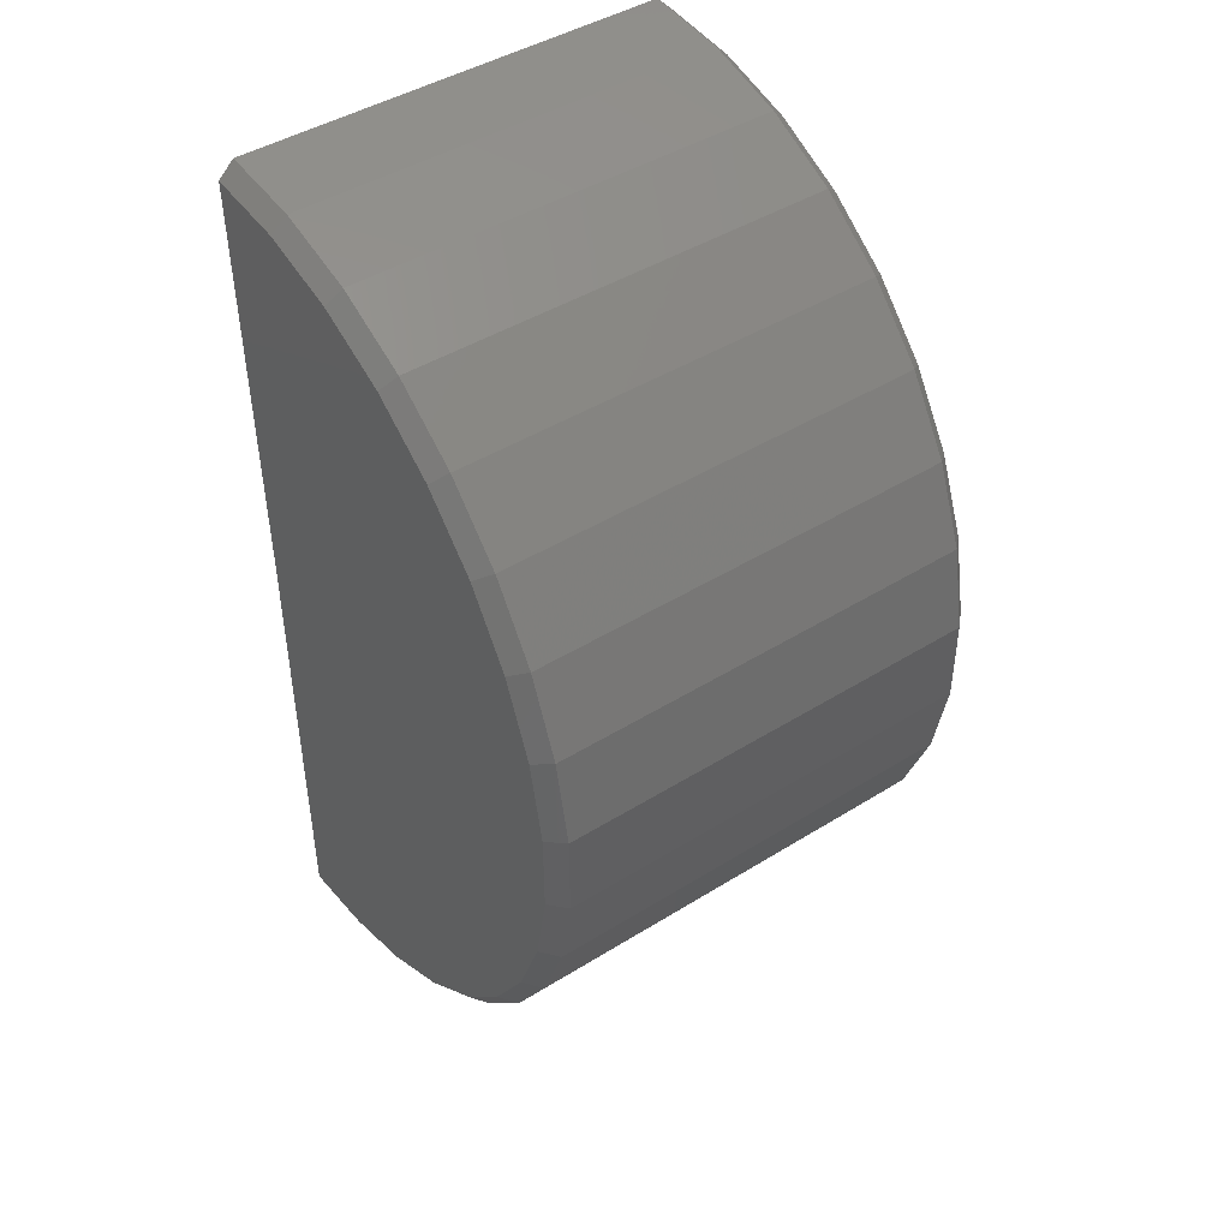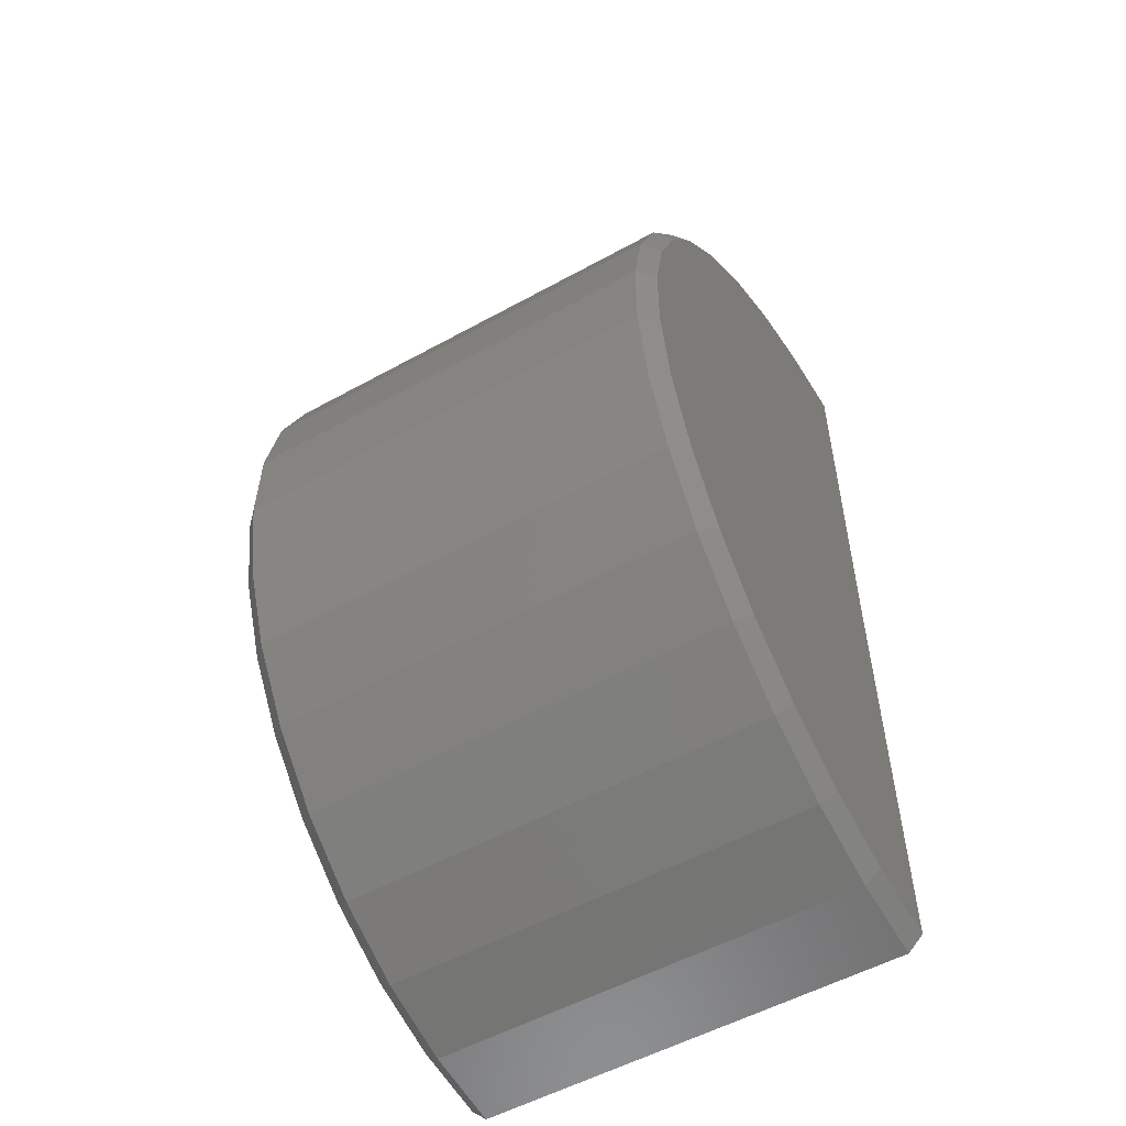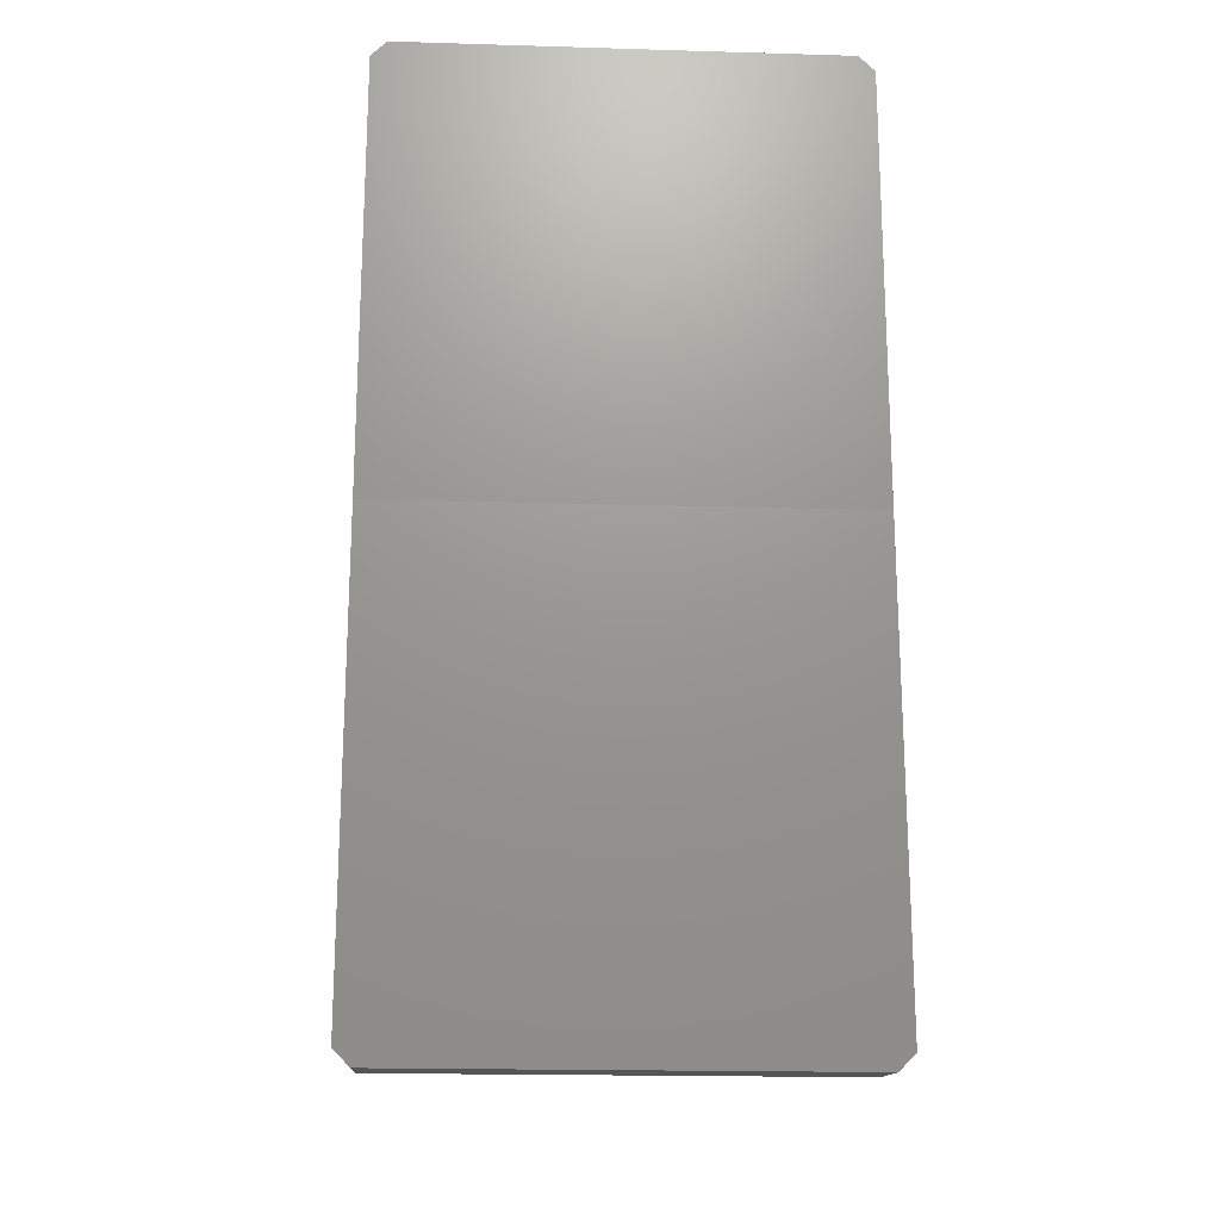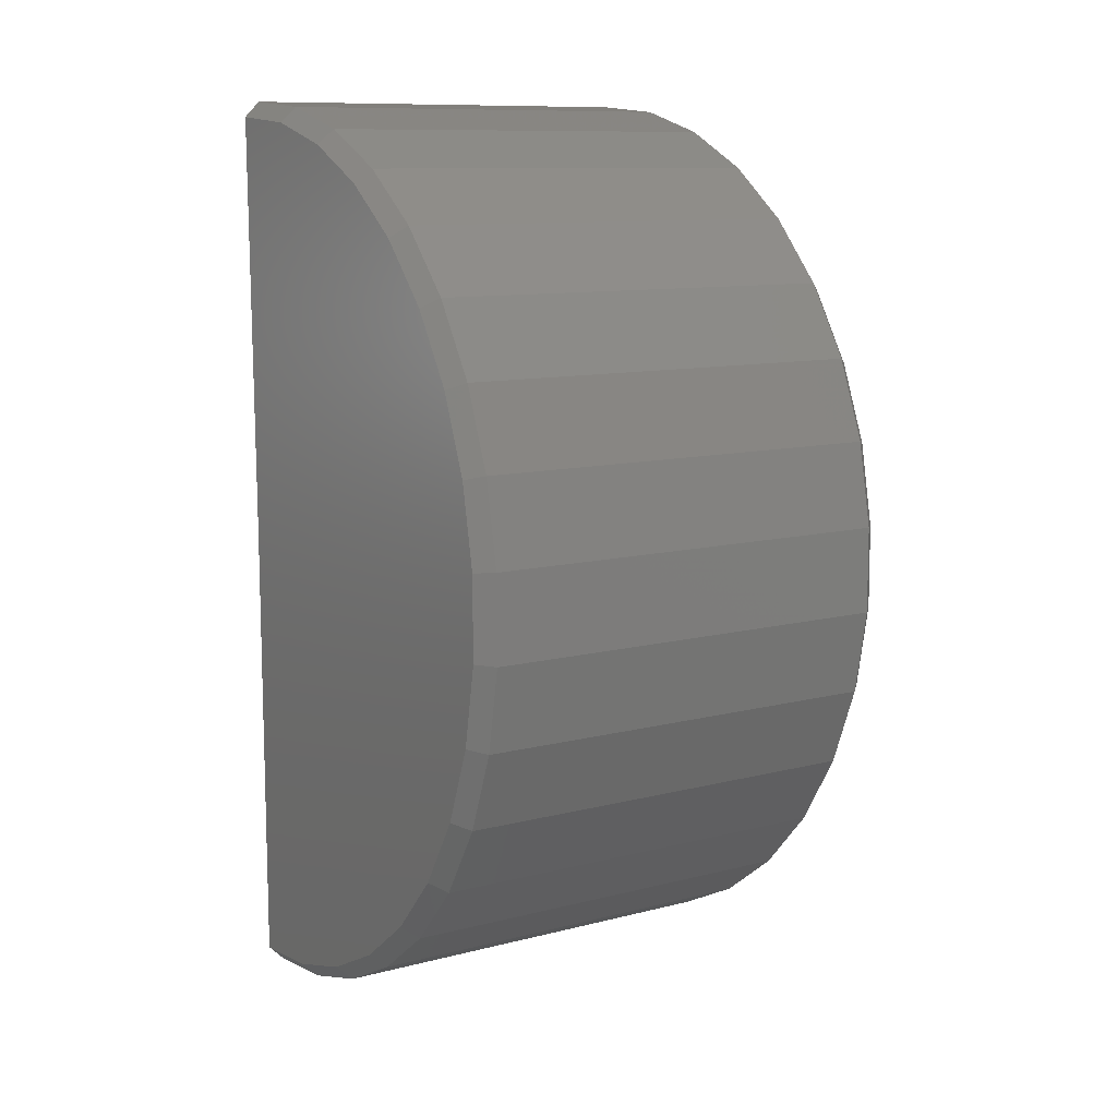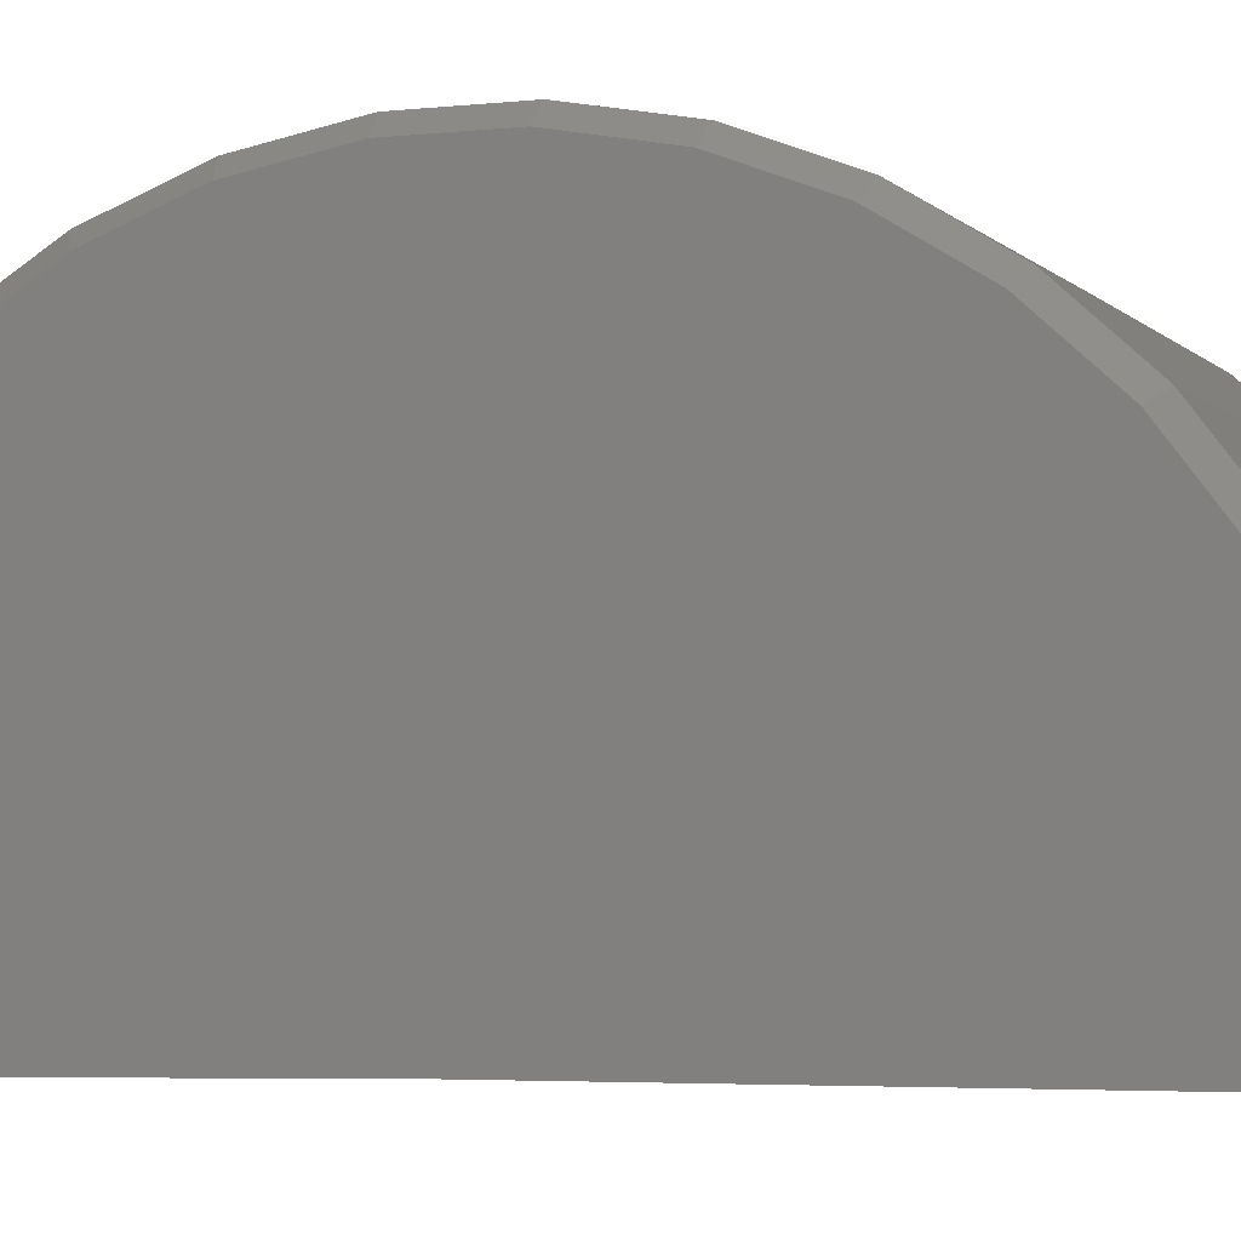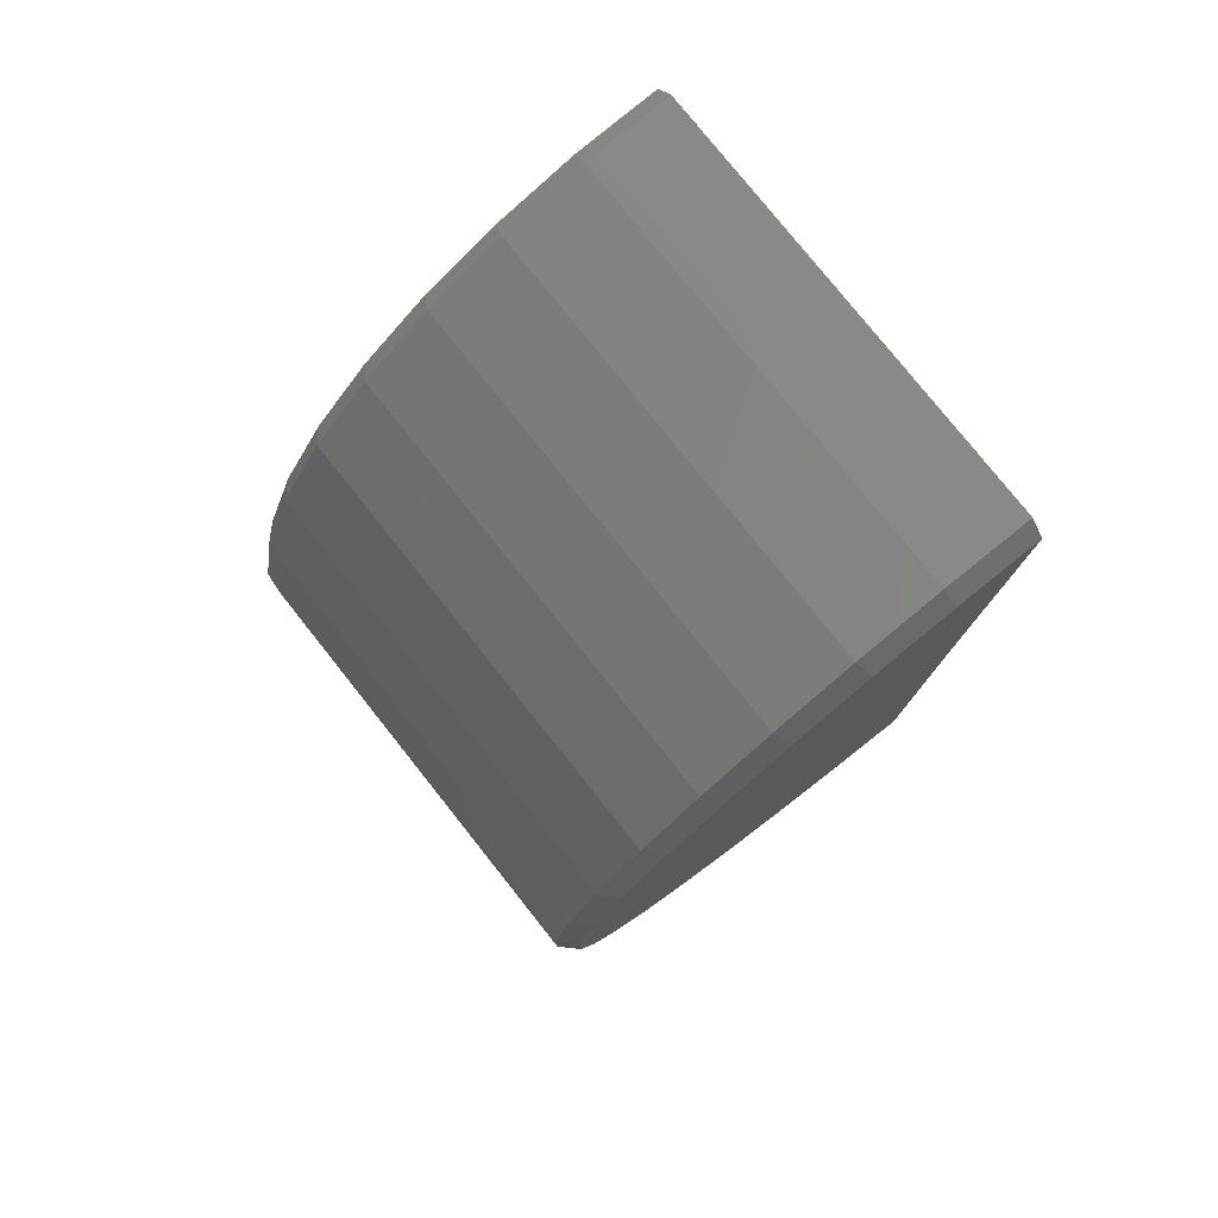
<metadata>
{"format":"stl","ext":"stl","renderer":"f3d","projection":"perspective","resolution":1024,"background":"white","views":[{"elev":44.7,"azim":-35.9,"up":"+Y"},{"elev":-54.5,"azim":30.3,"up":"+Y"},{"elev":-19.3,"azim":176.8,"up":"+Y"},{"elev":10.6,"azim":-32.9,"up":"+Y"},{"elev":-3.6,"azim":-70.1,"up":"+Z"},{"elev":78.6,"azim":51.5,"up":"+Y"}]}
</metadata>
<code>
# stl→obj: 76 verts, 150 faces
v -0.02097 0.05098 -0.0004508
v 0.01439 0.04975 -0.0004356
v -0.0222 0.04975 -0.0004356
v 0.01316 0.05098 -0.0004508
v 0.01316 0.01439 0
v -0.02097 0.01439 0
v -0.0222 0.01562 -1.52e-05
v 0.01439 0.01562 -1.52e-05
v -0.0222 -0.02097 -4.33e-18
v 0.01439 -0.02097 -4.33e-18
v -0.02097 -0.0222 -4.481e-18
v 0.01316 -0.0222 0
v -0.0222 -0.02036 0.006523
v -0.0222 0.04922 0.006094
v -0.0222 -0.01856 0.01282
v -0.0222 0.0475 0.01241
v -0.0222 -0.01563 0.01868
v -0.0222 0.04464 0.01831
v -0.0222 -0.01167 0.0239
v -0.0222 0.04075 0.02358
v -0.0222 -0.006816 0.0283
v -0.0222 0.03595 0.02803
v -0.0222 -0.001233 0.03172
v -0.0222 0.03041 0.03153
v -0.0222 0.004887 0.03406
v -0.0222 0.02431 0.03394
v -0.0222 0.01133 0.03523
v -0.0222 0.01788 0.03519
v 0.01439 -0.02036 0.006523
v 0.01439 0.04922 0.006094
v 0.01439 -0.01856 0.01282
v 0.01439 0.0475 0.01241
v 0.01439 -0.01563 0.01868
v 0.01439 0.04464 0.01831
v 0.01439 -0.01167 0.0239
v 0.01439 0.04075 0.02358
v 0.01439 -0.006816 0.0283
v 0.01439 0.03595 0.02803
v 0.01439 -0.001233 0.03172
v 0.01439 0.03041 0.03153
v 0.01439 0.004887 0.03406
v 0.01439 0.02431 0.03394
v 0.01439 0.01133 0.03523
v 0.01439 0.01788 0.03519
v 0.01316 -0.01258 0.02473
v 0.01316 -0.01668 0.01933
v 0.01316 -0.007556 0.02928
v 0.01316 -0.001778 0.03283
v 0.01316 0.004555 0.03525
v 0.01316 0.01123 0.03646
v 0.01316 0.01801 0.03642
v 0.01316 0.02466 0.03512
v 0.01316 0.03096 0.03263
v 0.01316 0.0367 0.02901
v 0.01316 0.04167 0.0244
v 0.01316 0.04866 0.01285
v 0.01316 0.0457 0.01895
v 0.01316 0.05044 0.006307
v 0.01316 -0.02158 0.00675
v 0.01316 -0.01971 0.01327
v -0.02097 0.05044 0.006307
v -0.02097 0.04866 0.01285
v -0.02097 0.0457 0.01895
v -0.02097 0.04167 0.0244
v -0.02097 0.0367 0.02901
v -0.02097 0.03096 0.03263
v -0.02097 0.02466 0.03512
v -0.02097 0.01801 0.03642
v -0.02097 0.01123 0.03646
v -0.02097 0.004555 0.03525
v -0.02097 -0.001778 0.03283
v -0.02097 -0.007556 0.02928
v -0.02097 -0.01258 0.02473
v -0.02097 -0.01668 0.01933
v -0.02097 -0.01971 0.01327
v -0.02097 -0.02158 0.00675
f 1 2 3
f 1 4 2
f 5 6 7
f 3 2 7
f 7 2 8
f 7 8 5
f 9 10 11
f 10 12 11
f 7 6 5
f 5 8 7
f 7 8 10
f 7 10 9
f 9 7 7
f 9 13 7
f 3 7 14
f 3 7 7
f 7 13 14
f 14 13 15
f 14 15 16
f 16 15 17
f 16 17 18
f 18 17 19
f 18 19 20
f 20 19 21
f 20 21 22
f 22 21 23
f 22 23 24
f 24 23 25
f 24 25 26
f 26 25 27
f 26 27 28
f 8 29 10
f 30 8 2
f 30 29 8
f 31 29 30
f 32 31 30
f 33 31 32
f 34 33 32
f 35 33 34
f 36 35 34
f 37 35 36
f 38 37 36
f 39 37 38
f 40 39 38
f 41 39 40
f 42 41 40
f 43 41 42
f 44 43 42
f 35 45 46
f 35 46 33
f 46 31 33
f 37 47 45
f 37 45 35
f 39 48 47
f 39 47 37
f 41 49 48
f 41 48 39
f 43 50 49
f 43 49 41
f 44 51 50
f 44 50 43
f 42 52 51
f 42 51 44
f 40 53 52
f 40 52 42
f 38 54 53
f 38 53 40
f 36 55 54
f 36 54 38
f 34 56 57
f 57 55 34
f 34 55 36
f 2 4 30
f 30 4 58
f 30 58 32
f 32 58 56
f 32 56 34
f 12 10 59
f 59 10 29
f 59 29 60
f 60 29 31
f 60 31 46
f 4 1 58
f 58 1 61
f 58 61 56
f 56 61 62
f 56 62 57
f 57 62 63
f 57 63 55
f 55 63 64
f 55 64 54
f 54 64 65
f 54 65 53
f 53 65 66
f 53 66 52
f 52 66 67
f 52 67 51
f 51 67 68
f 51 68 50
f 50 68 69
f 50 69 49
f 49 69 70
f 49 70 48
f 48 70 71
f 48 71 47
f 47 71 72
f 47 72 45
f 45 72 73
f 45 73 46
f 46 73 74
f 46 74 60
f 60 74 75
f 60 75 59
f 59 75 76
f 59 76 12
f 12 76 11
f 73 19 17
f 73 17 74
f 17 75 74
f 72 21 19
f 72 19 73
f 71 23 21
f 71 21 72
f 70 25 23
f 70 23 71
f 69 27 25
f 69 25 70
f 68 28 27
f 68 27 69
f 67 26 28
f 67 28 68
f 66 24 26
f 66 26 67
f 65 22 24
f 65 24 66
f 64 20 22
f 64 22 65
f 63 16 18
f 18 20 63
f 63 20 64
f 1 3 61
f 61 3 14
f 61 14 62
f 62 14 16
f 62 16 63
f 9 11 13
f 13 11 76
f 13 76 15
f 15 76 75
f 15 75 17

</code>
